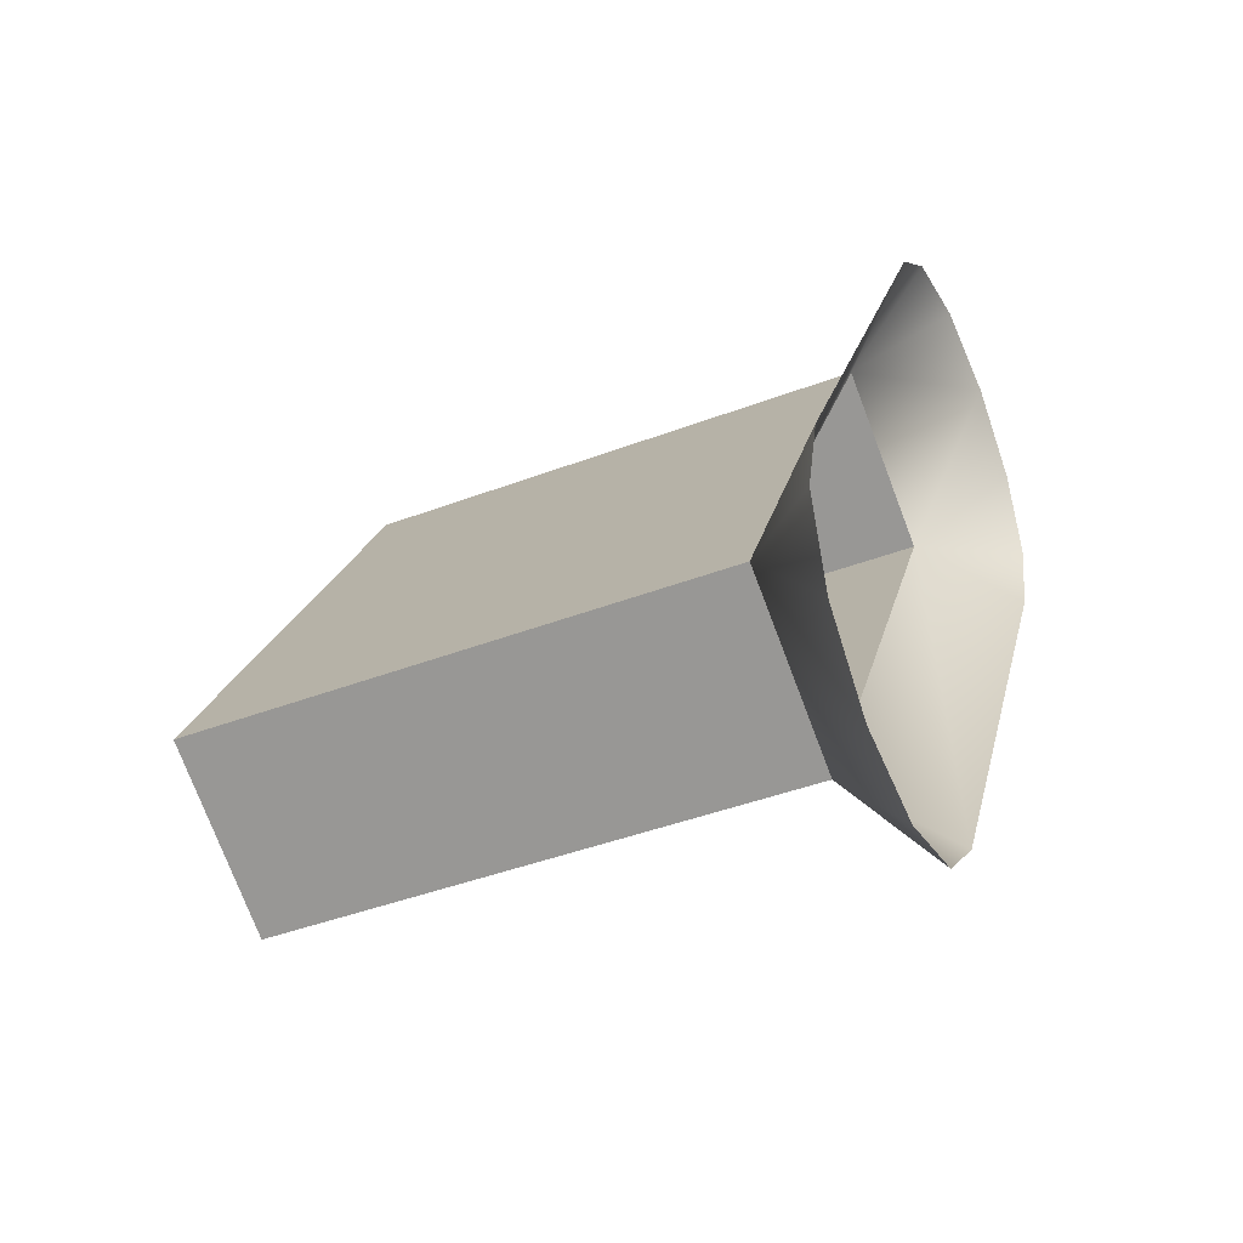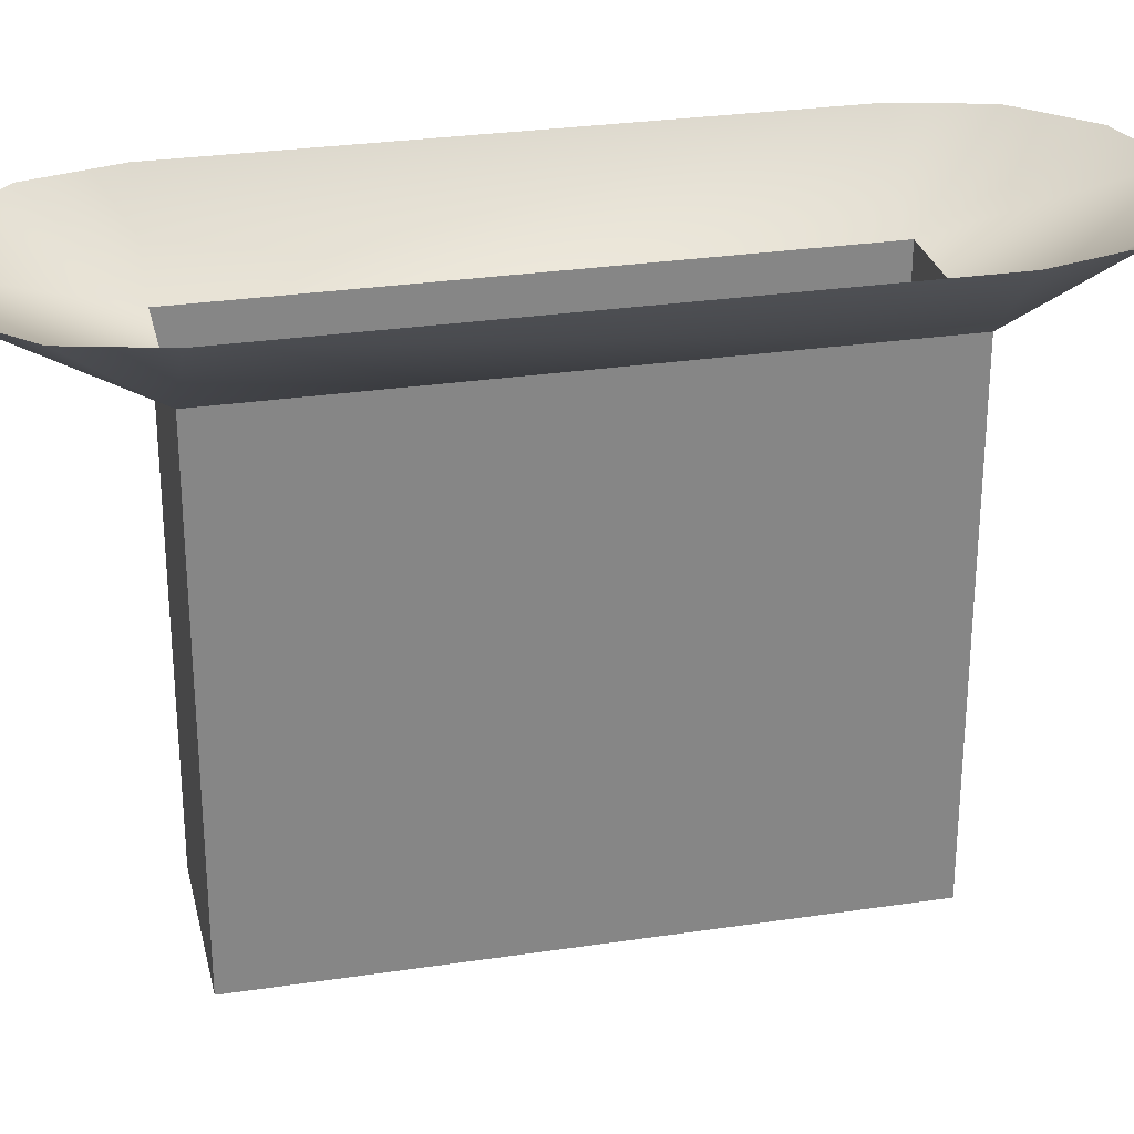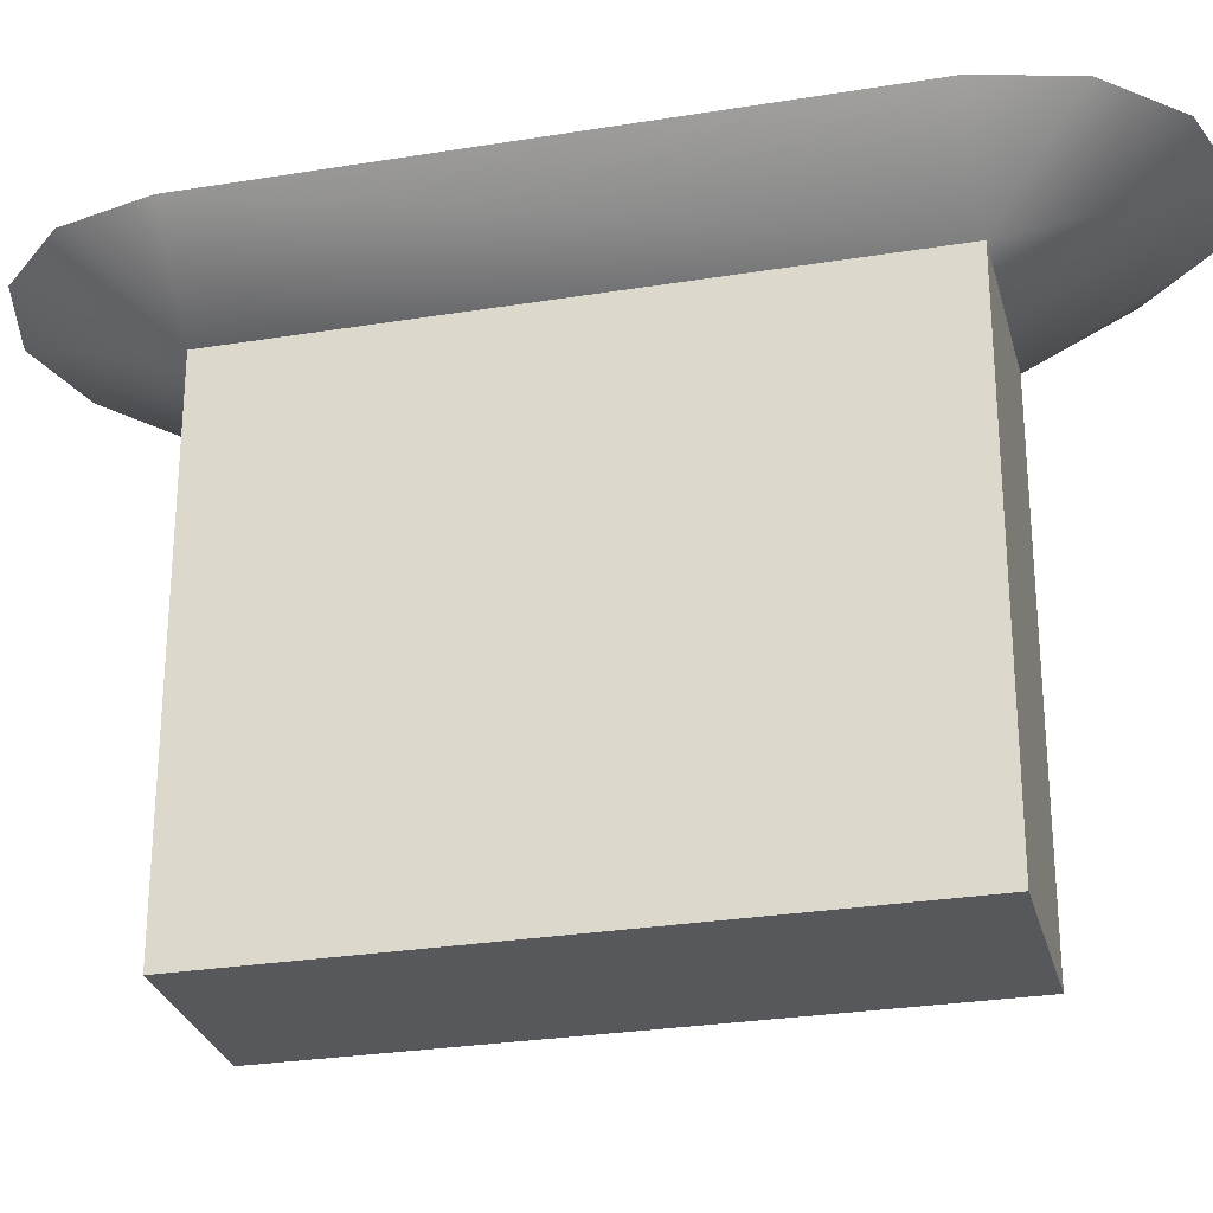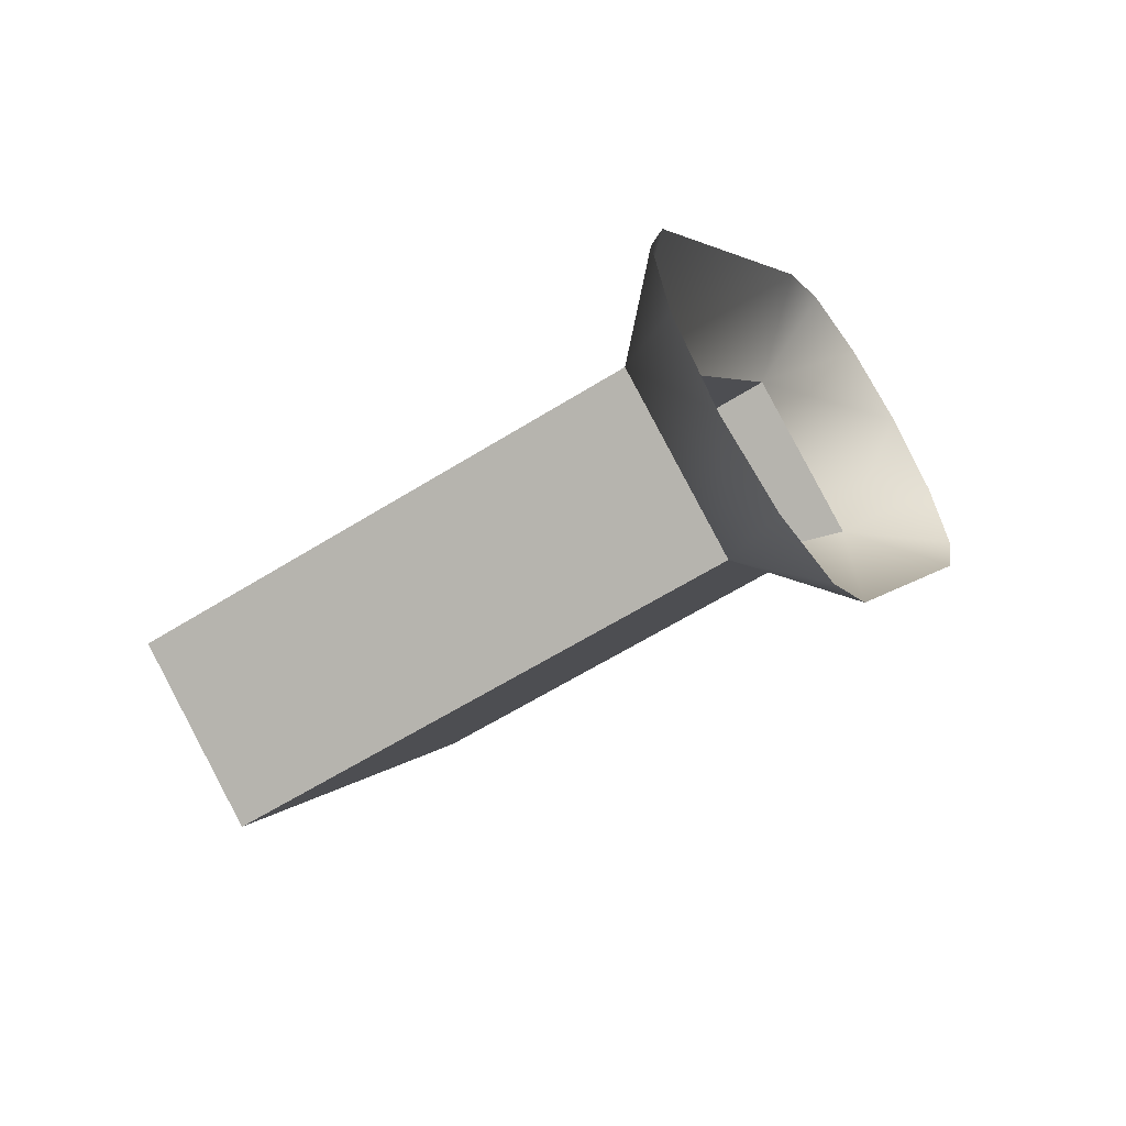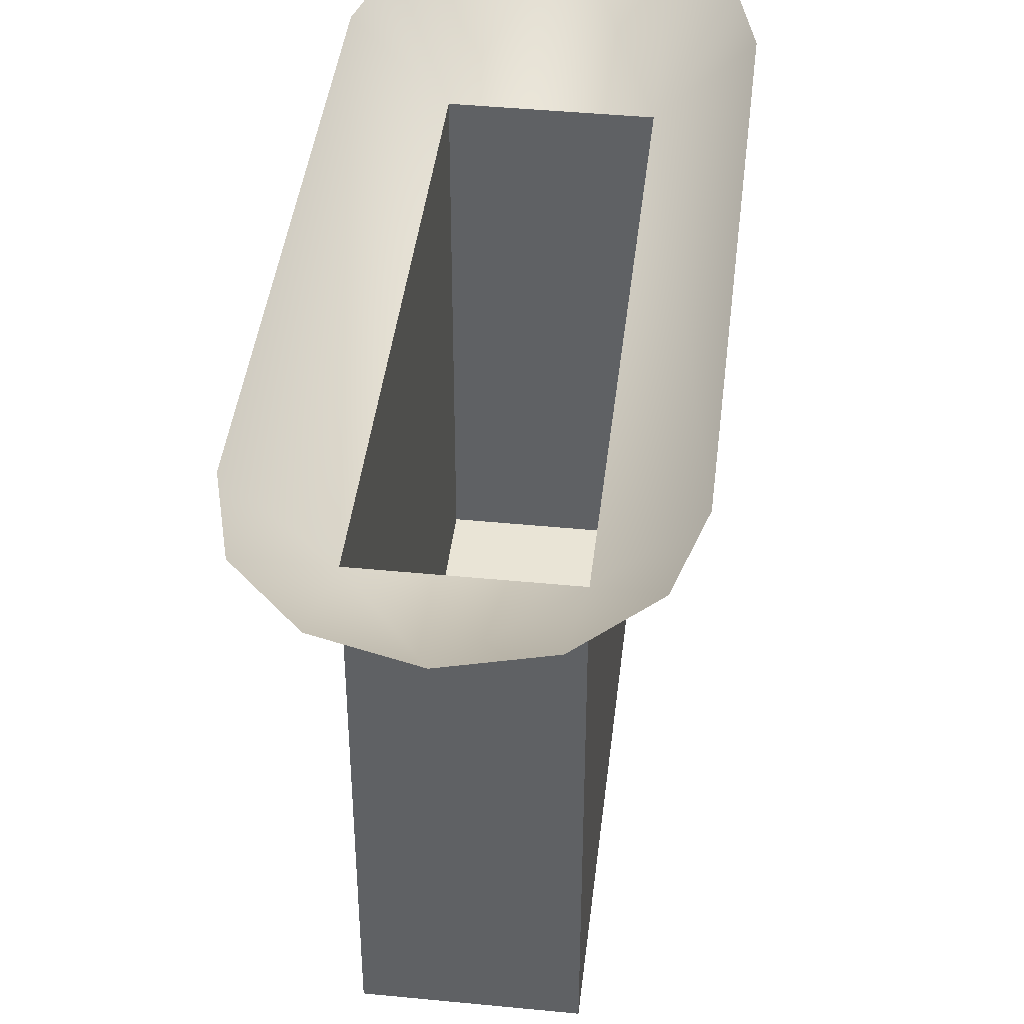
<metadata>
{"format":"obj","ext":"obj","renderer":"f3d","projection":"perspective","resolution":1024,"background":"white","views":[{"elev":-43.1,"azim":-65.8,"up":"+Y"},{"elev":28.2,"azim":-132.8,"up":"+Z"},{"elev":-28.1,"azim":-106.1,"up":"+Z"},{"elev":-61.1,"azim":-57.4,"up":"+Y"},{"elev":42.4,"azim":-23.3,"up":"+Z"}]}
</metadata>
<code>
o #ID47
v -0.05065 -0.001148 0.04685
v -0.02496 -0.016 0.04685
v -0.02339 0.01621 0.06042
v -0.03773 0.02006 0.06042
v -0.02496 -0.016 0.04685
v -0.05065 -0.001148 -0.03458
v -0.02496 -0.016 -0.03458
v -0.05065 -0.001148 0.04685
v -0.01289 0.005711 0.06042
v -0.05208 0.01621 0.06042
v -0.09952 -0.08578 0.04685
v -0.05065 -0.001148 -0.03458
v -0.05065 -0.001148 0.04685
v -0.09952 -0.08578 -0.03458
v -0.05065 -0.001148 -0.03458
v -0.07365 -0.1007 -0.03458
v -0.02496 -0.016 -0.03458
v -0.09952 -0.08578 -0.03458
v -0.07365 -0.1007 -0.03458
v -0.02496 -0.016 0.04685
v -0.02496 -0.016 -0.03458
v -0.07365 -0.1007 0.04685
v -0.009041 -0.008635 0.06042
v -0.06259 0.005711 0.06042
v -0.09952 -0.08578 0.04685
v -0.1114 -0.07888 0.06042
v -0.09952 -0.08578 0.04685
v -0.07365 -0.1007 -0.03458
v -0.09952 -0.08578 -0.03458
v -0.07365 -0.1007 0.04685
v -0.06172 -0.1076 0.06042
v -0.01289 -0.02298 0.06042
v -0.07365 -0.1007 0.04685
v -0.1153 -0.09322 0.06042
v -0.1009 -0.1181 0.06042
v -0.07222 -0.1181 0.06042
v -0.1114 -0.1076 0.06042
v -0.08657 -0.1219 0.06042
f 1 2 3
f 1 3 4
f 5 6 7
f 6 5 8
f 2 9 3
f 10 1 4
f 11 12 13
f 12 11 14
f 15 16 17
f 16 15 18
f 19 20 21
f 20 19 22
f 2 23 9
f 24 1 10
f 24 25 1
f 25 24 26
f 27 28 29
f 28 27 30
f 2 31 32
f 31 2 33
f 2 32 23
f 34 25 26
f 35 33 25
f 33 36 31
f 34 37 25
f 35 38 33
f 37 35 25
f 38 36 33

</code>
